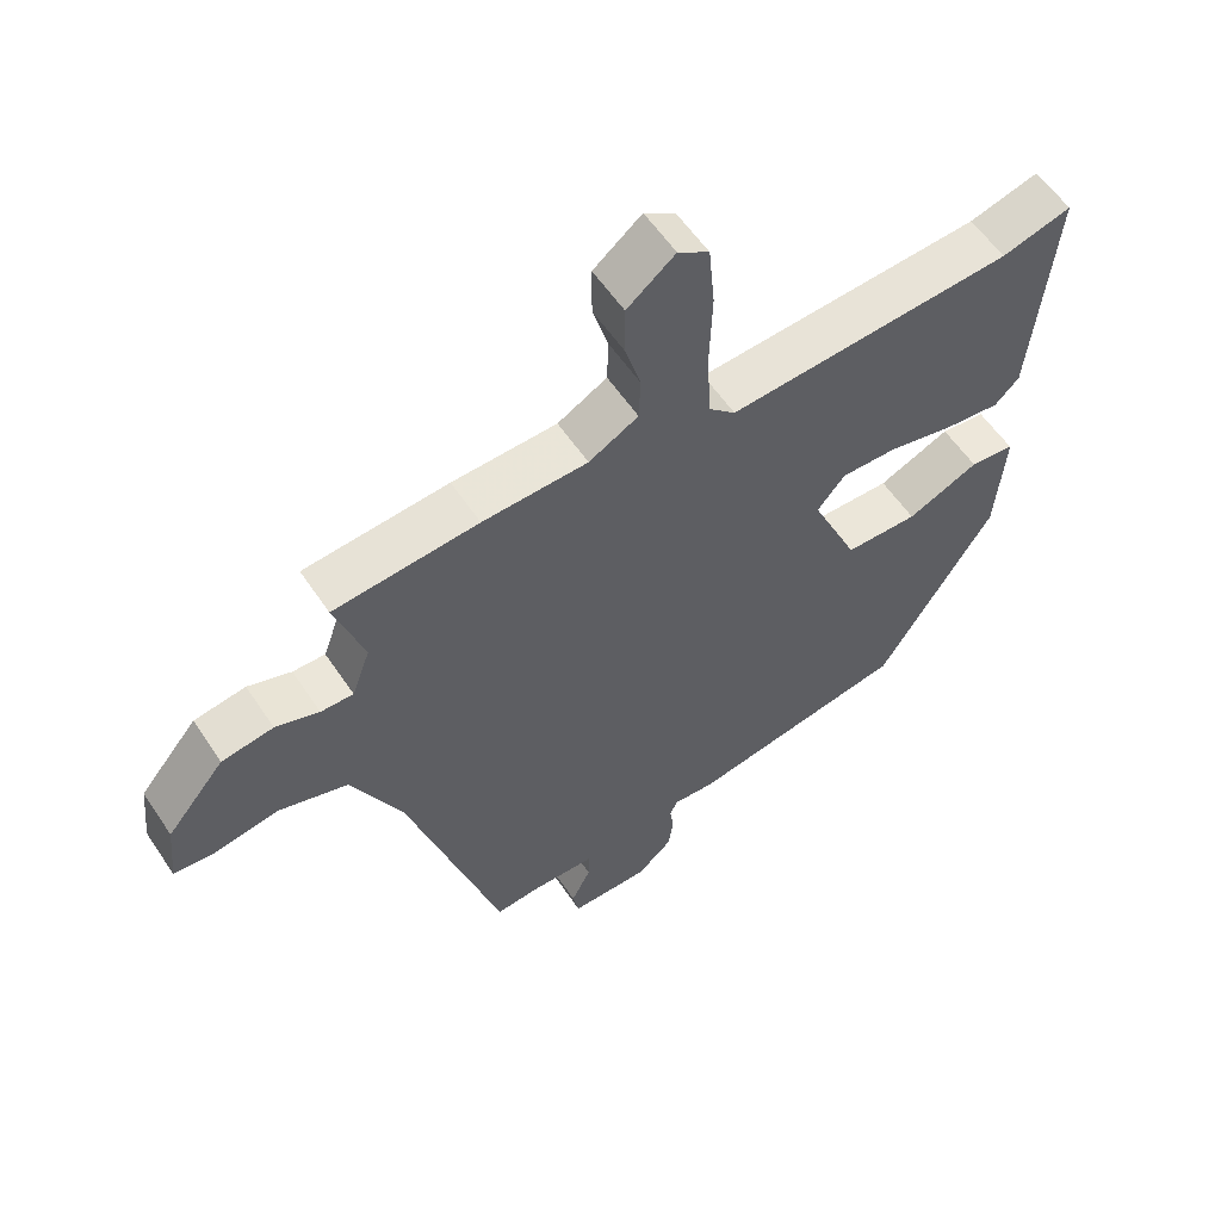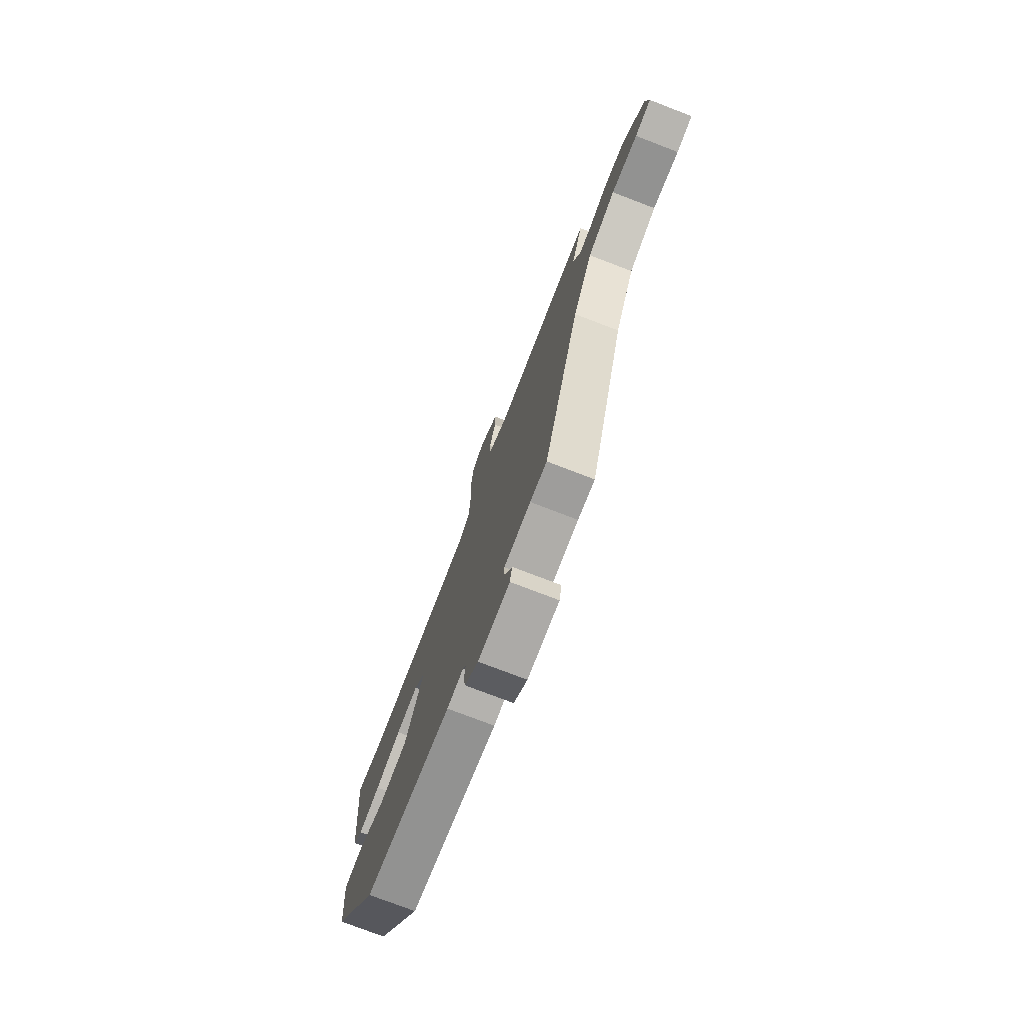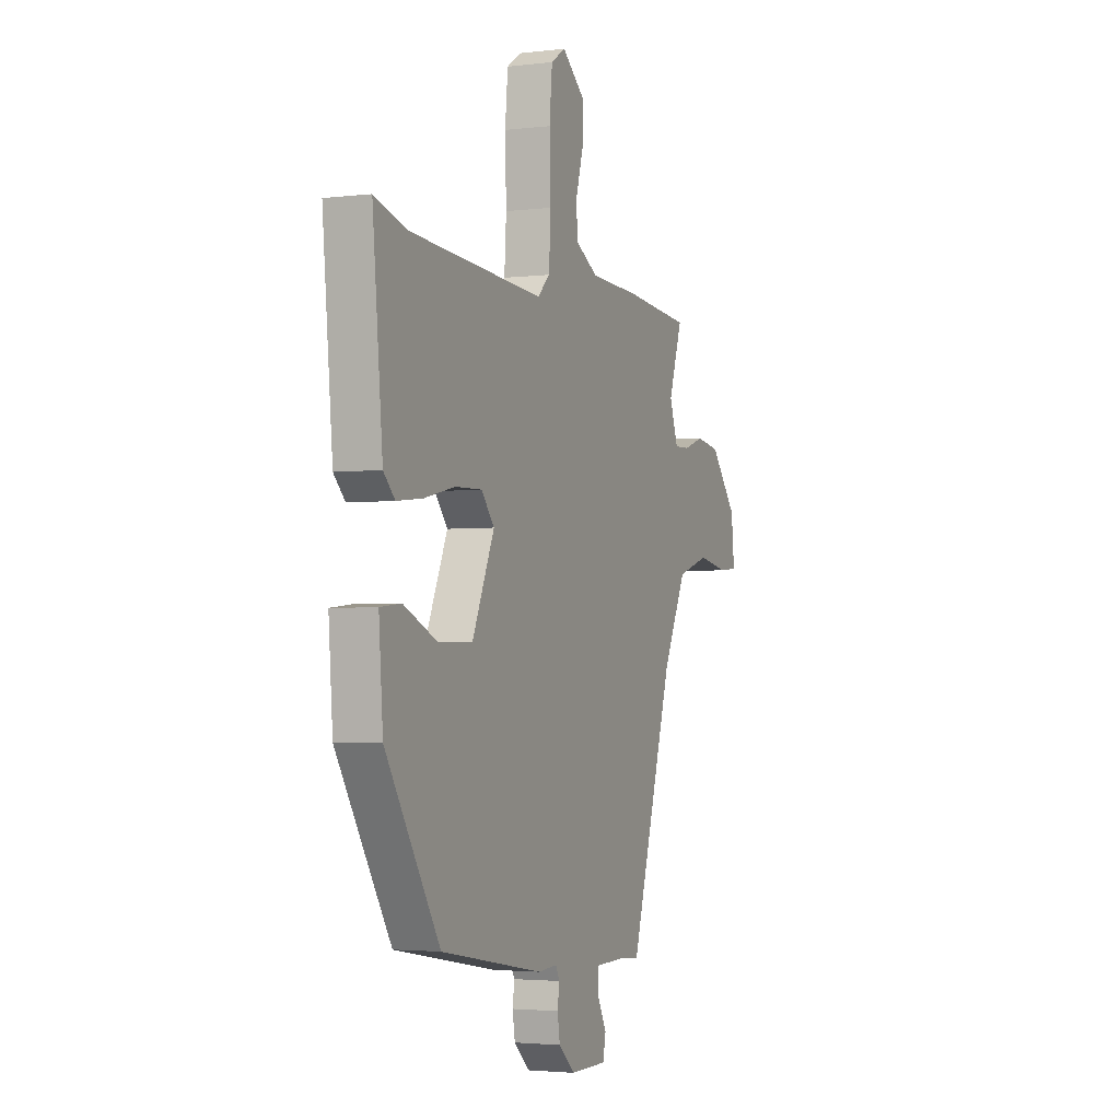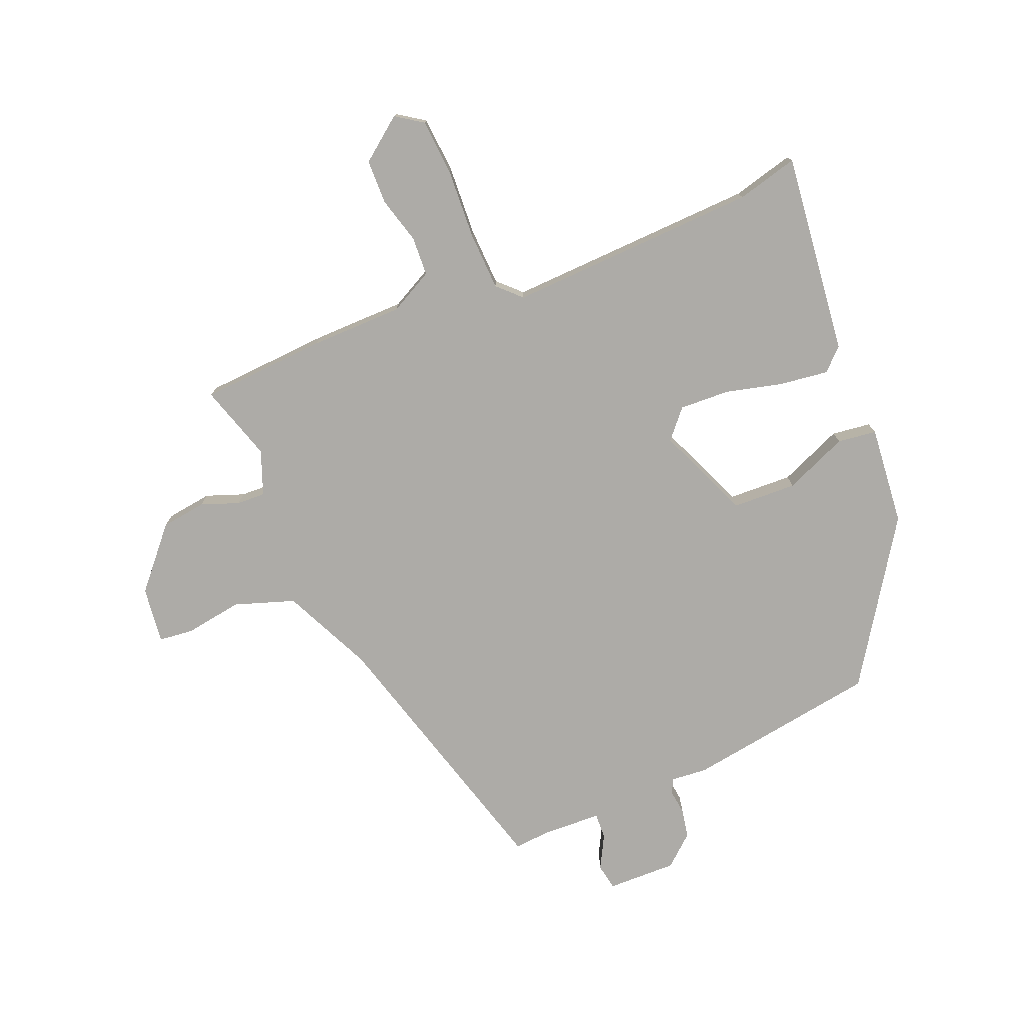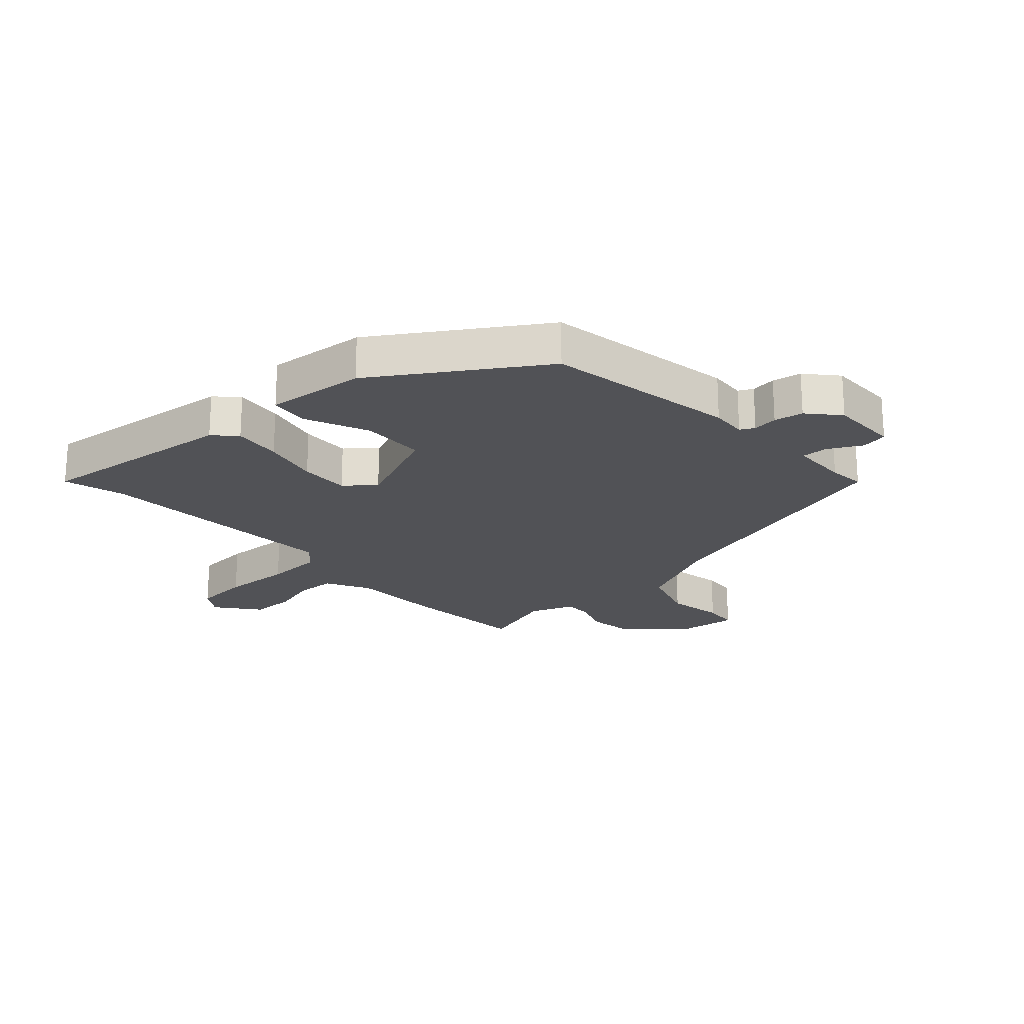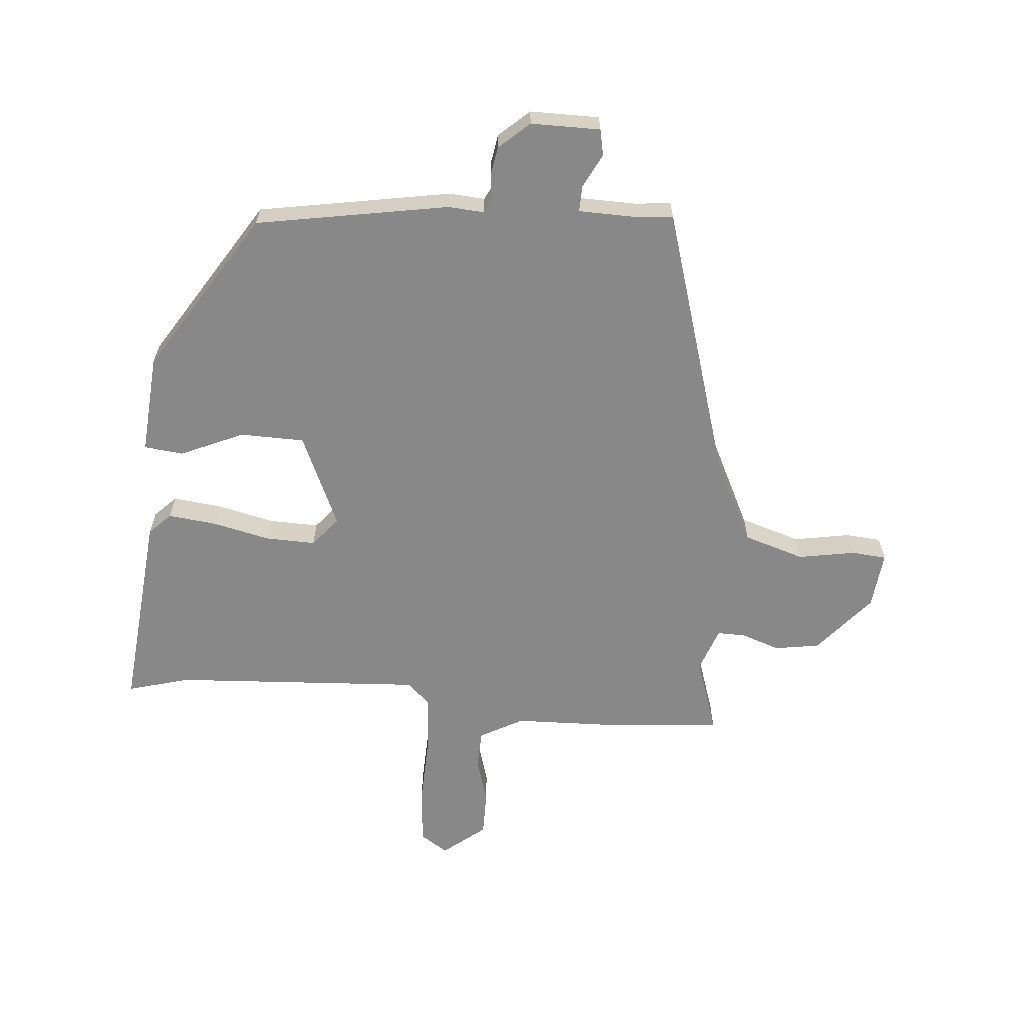
<metadata>
{"format":"obj","ext":"obj","renderer":"f3d","projection":"perspective","resolution":1024,"background":"white","views":[{"elev":57.4,"azim":-33.4,"up":"+Z"},{"elev":-76.1,"azim":-111.0,"up":"+Z"},{"elev":-2.9,"azim":112.6,"up":"+Z"},{"elev":-76.4,"azim":21.2,"up":"+Y"},{"elev":-21.2,"azim":131.6,"up":"+Y"},{"elev":-62.9,"azim":175.0,"up":"+Y"}]}
</metadata>
<code>
v -0.582 0.07 0.493
v -0.369 0.07 0.511
v -0.214 0.07 0.516
v -0.141 0.07 0.556
v -0.139 0.07 0.622
v -0.162 0.07 0.7
v -0.162 0.07 0.775
v -0.091 0.07 0.832
v -0.045 0.07 0.802
v -0.036 0.07 0.707
v -0.04 0.07 0.589
v -0.034 0.07 0.491
v 0.005 0.07 0.454
v 0.428 0.07 0.48
v 0.531 0.07 0.509
v 0.499 0.07 0.168
v 0.463 0.07 0.132
v 0.381 0.07 0.141
v 0.284 0.07 0.163
v 0.2 0.07 0.165
v 0.159 0.07 0.116
v 0.229 0.07 -0.041
v 0.337 0.07 -0.043
v 0.443 0.07 0.004
v 0.509 0.07 -0.003
v 0.496 0.07 -0.171
v 0.325 0.07 -0.443
v 0.001 0.07 -0.5
v -0.06 0.07 -0.496
v -0.072 0.07 -0.52
v -0.066 0.07 -0.562
v -0.074 0.07 -0.611
v -0.125 0.07 -0.657
v -0.242 0.07 -0.657
v -0.251 0.07 -0.613
v -0.222 0.07 -0.556
v -0.221 0.07 -0.512
v -0.319 0.07 -0.51
v -0.381 0.07 -0.516
v -0.518 0.07 -0.066
v -0.592 0.07 0.084
v -0.694 0.07 0.116
v -0.79 0.07 0.099
v -0.849 0.07 0.104
v -0.839 0.07 0.2
v -0.754 0.07 0.301
v -0.678 0.07 0.313
v -0.614 0.07 0.291
v -0.566 0.07 0.29
v -0.539 0.07 0.365
v -0.582 0 0.493
v -0.369 0 0.511
v -0.214 0 0.516
v -0.141 0 0.556
v -0.139 0 0.622
v -0.162 0 0.7
v -0.162 0 0.775
v -0.091 0 0.832
v -0.045 0 0.802
v -0.036 0 0.707
v -0.04 0 0.589
v -0.034 0 0.491
v 0.005 0 0.454
v 0.428 0 0.48
v 0.531 0 0.509
v 0.499 0 0.168
v 0.463 0 0.132
v 0.381 0 0.141
v 0.284 0 0.163
v 0.2 0 0.165
v 0.159 0 0.116
v 0.229 0 -0.041
v 0.337 0 -0.043
v 0.443 0 0.004
v 0.509 0 -0.003
v 0.496 0 -0.171
v 0.325 0 -0.443
v 0.001 0 -0.5
v -0.06 0 -0.496
v -0.072 0 -0.52
v -0.066 0 -0.562
v -0.074 0 -0.611
v -0.125 0 -0.657
v -0.242 0 -0.657
v -0.251 0 -0.613
v -0.222 0 -0.556
v -0.221 0 -0.512
v -0.319 0 -0.51
v -0.381 0 -0.516
v -0.518 0 -0.066
v -0.592 0 0.084
v -0.694 0 0.116
v -0.79 0 0.099
v -0.849 0 0.104
v -0.839 0 0.2
v -0.754 0 0.301
v -0.678 0 0.313
v -0.614 0 0.291
v -0.566 0 0.29
v -0.539 0 0.365
f 45 46 47 48
f 45 48 49
f 42 43 44 45
f 41 42 45 49
f 40 41 49 50
f 38 39 40 50
f 33 34 35 36
f 33 36 37
f 30 31 32 33
f 30 33 37
f 29 30 37
f 26 27 28 29
f 23 24 25 26
f 22 23 26 29
f 21 22 29 37
f 16 17 18 19
f 14 15 16 19
f 13 14 19 20
f 12 13 20 21
f 8 9 10 11
f 8 11 12
f 5 6 7 8
f 4 5 8 12
f 3 4 12 21
f 50 1 2 3
f 37 38 50
f 3 21 37 50
f 98 97 96 95
f 99 98 95
f 95 94 93 92
f 99 95 92 91
f 100 99 91 90
f 100 90 89 88
f 86 85 84 83
f 87 86 83
f 83 82 81 80
f 87 83 80
f 87 80 79
f 79 78 77 76
f 76 75 74 73
f 79 76 73 72
f 87 79 72 71
f 69 68 67 66
f 69 66 65 64
f 70 69 64 63
f 71 70 63 62
f 61 60 59 58
f 62 61 58
f 58 57 56 55
f 62 58 55 54
f 71 62 54 53
f 53 52 51 100
f 100 88 87
f 100 87 71 53
f 1 51 52 2
f 2 52 53 3
f 3 53 54 4
f 4 54 55 5
f 5 55 56 6
f 6 56 57 7
f 7 57 58 8
f 8 58 59 9
f 9 59 60 10
f 10 60 61 11
f 11 61 62 12
f 12 62 63 13
f 13 63 64 14
f 14 64 65 15
f 15 65 66 16
f 16 66 67 17
f 17 67 68 18
f 18 68 69 19
f 19 69 70 20
f 20 70 71 21
f 21 71 72 22
f 22 72 73 23
f 23 73 74 24
f 24 74 75 25
f 25 75 76 26
f 26 76 77 27
f 27 77 78 28
f 28 78 79 29
f 29 79 80 30
f 30 80 81 31
f 31 81 82 32
f 32 82 83 33
f 33 83 84 34
f 34 84 85 35
f 35 85 86 36
f 36 86 87 37
f 37 87 88 38
f 38 88 89 39
f 39 89 90 40
f 40 90 91 41
f 41 91 92 42
f 42 92 93 43
f 43 93 94 44
f 44 94 95 45
f 45 95 96 46
f 46 96 97 47
f 47 97 98 48
f 48 98 99 49
f 49 99 100 50
f 50 100 51 1

</code>
